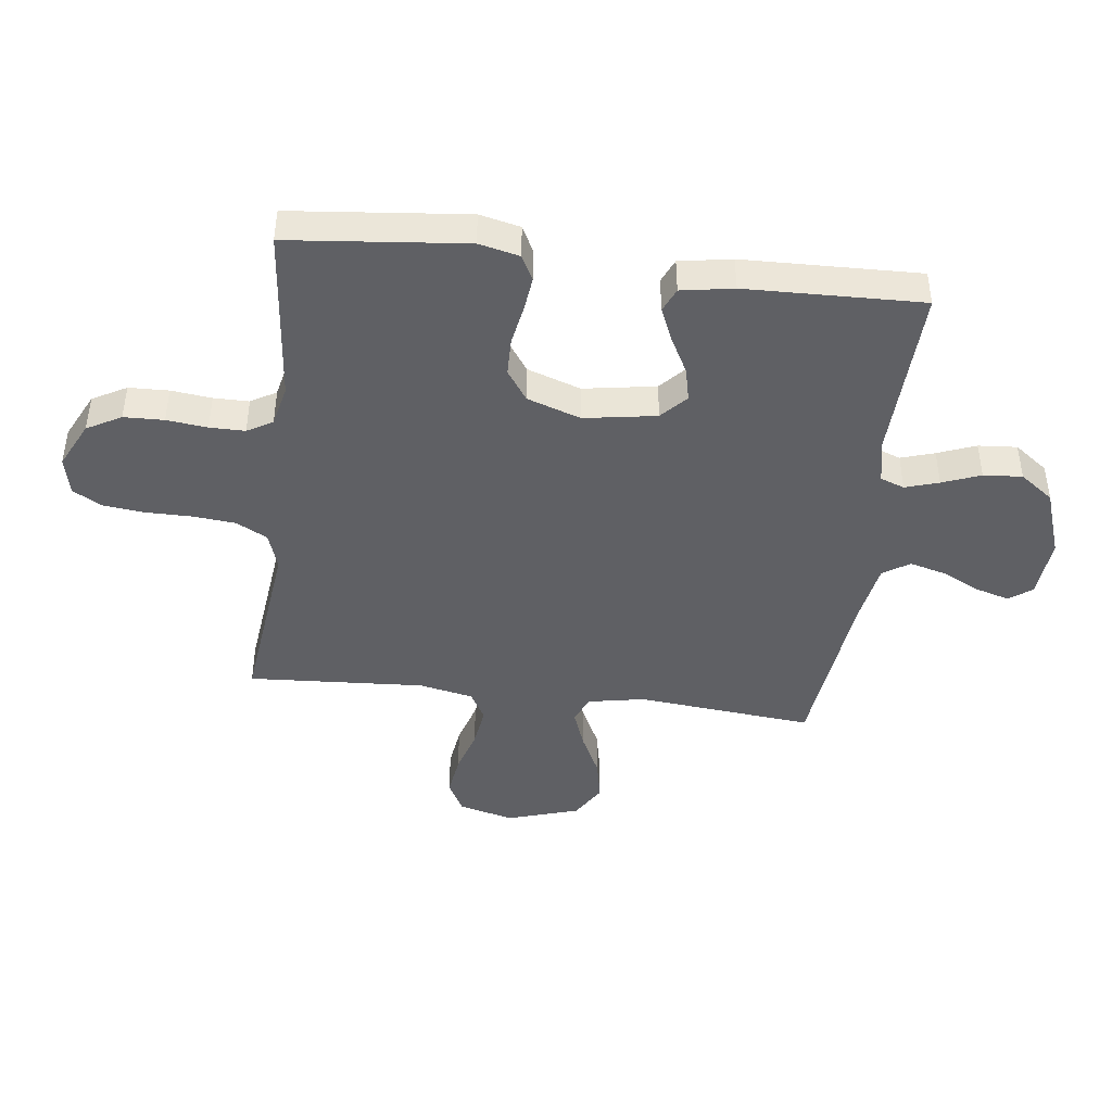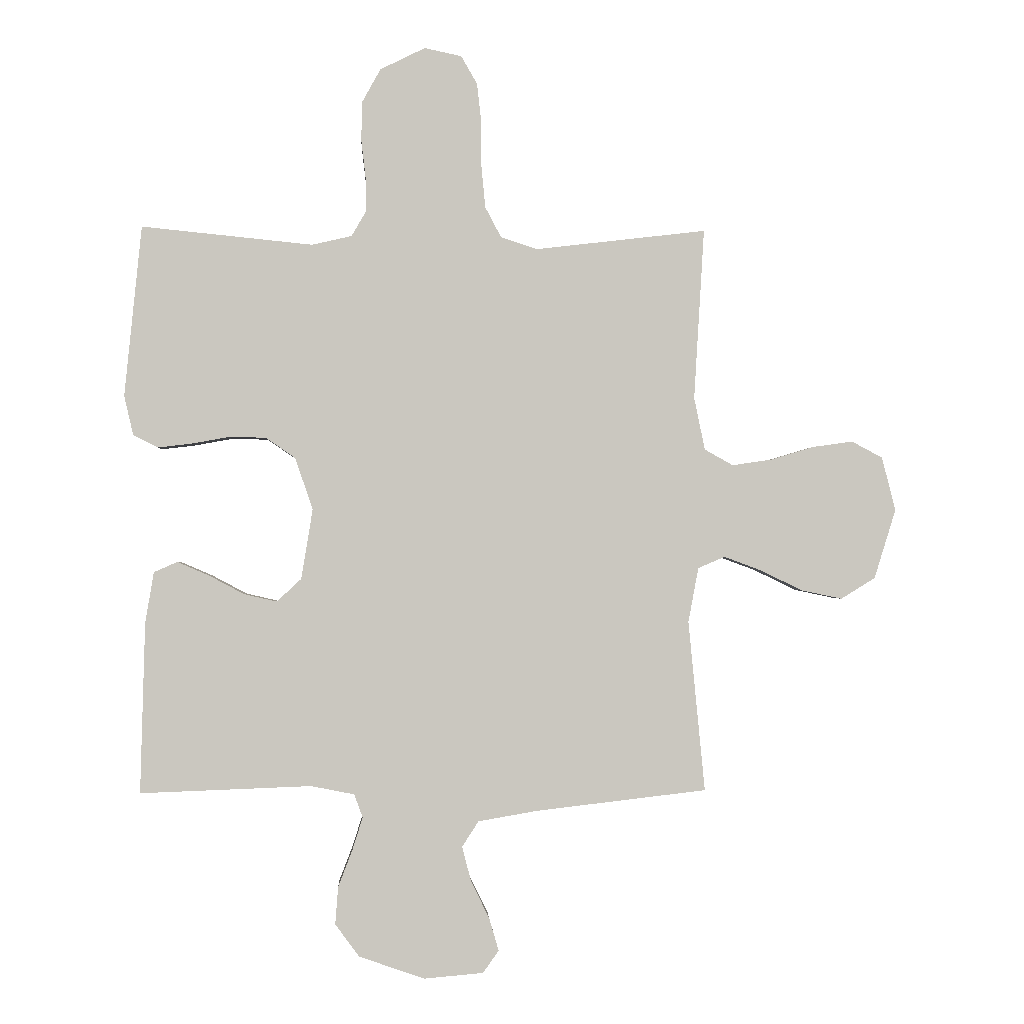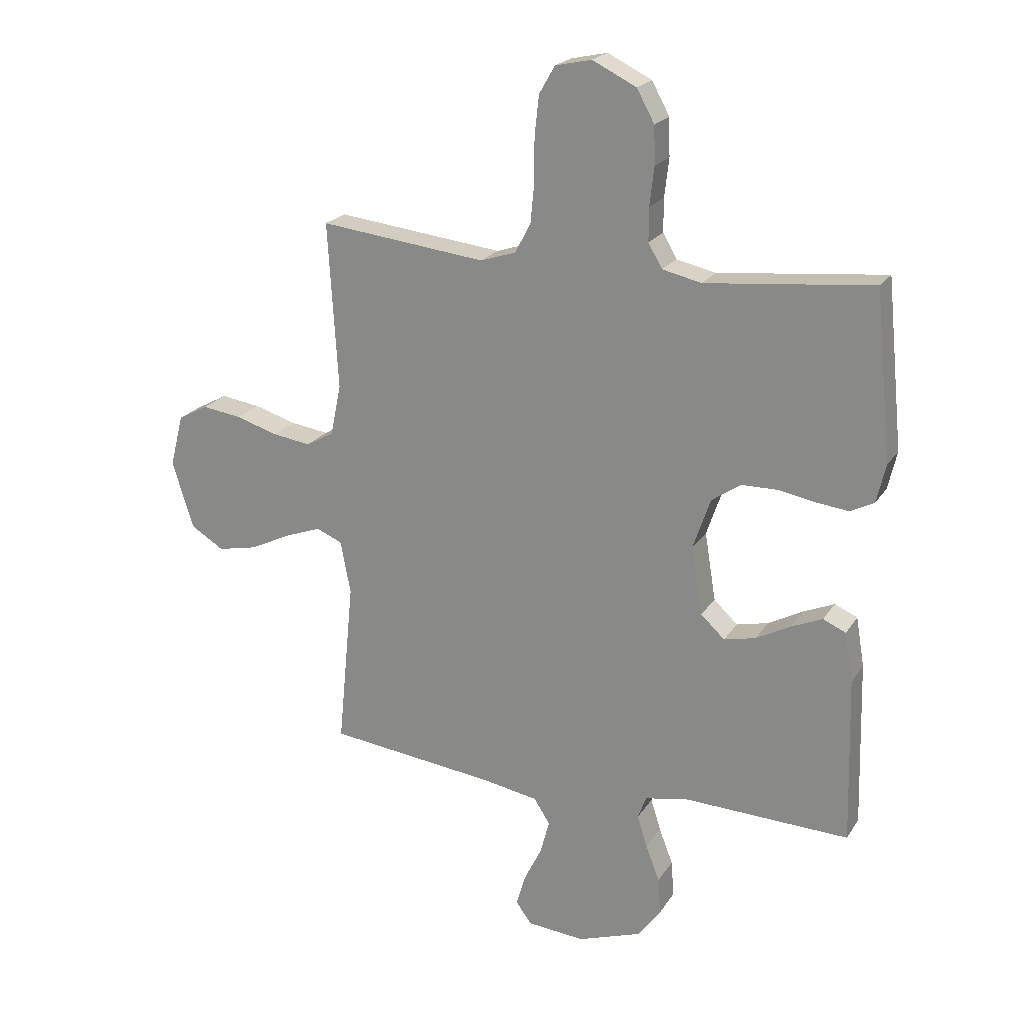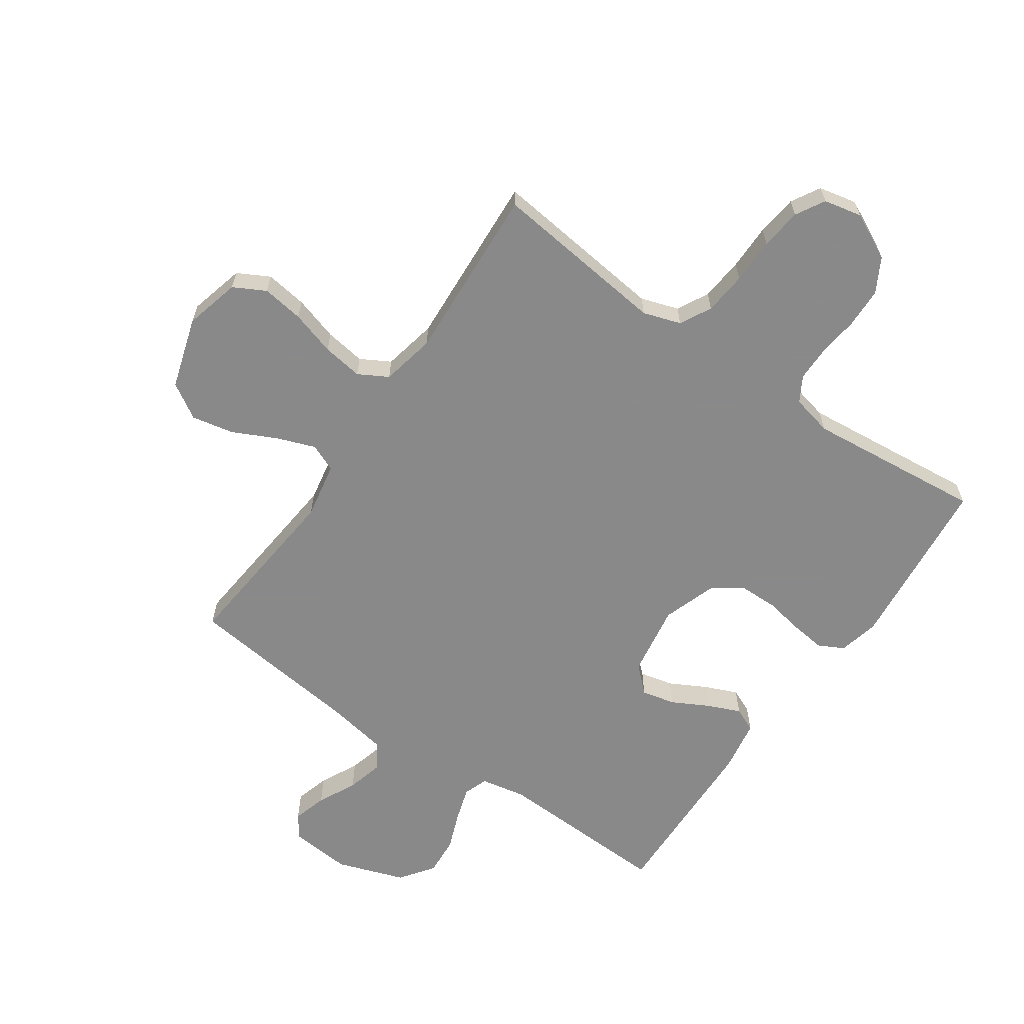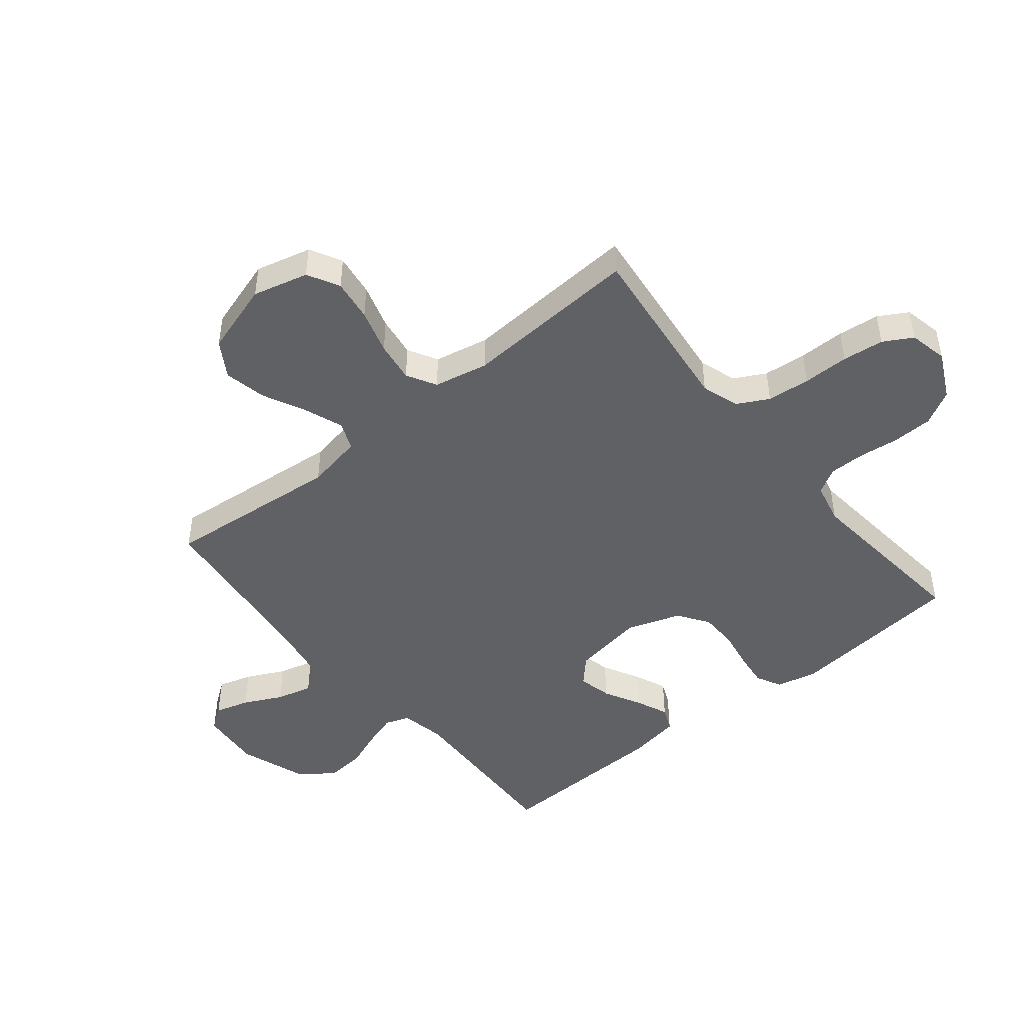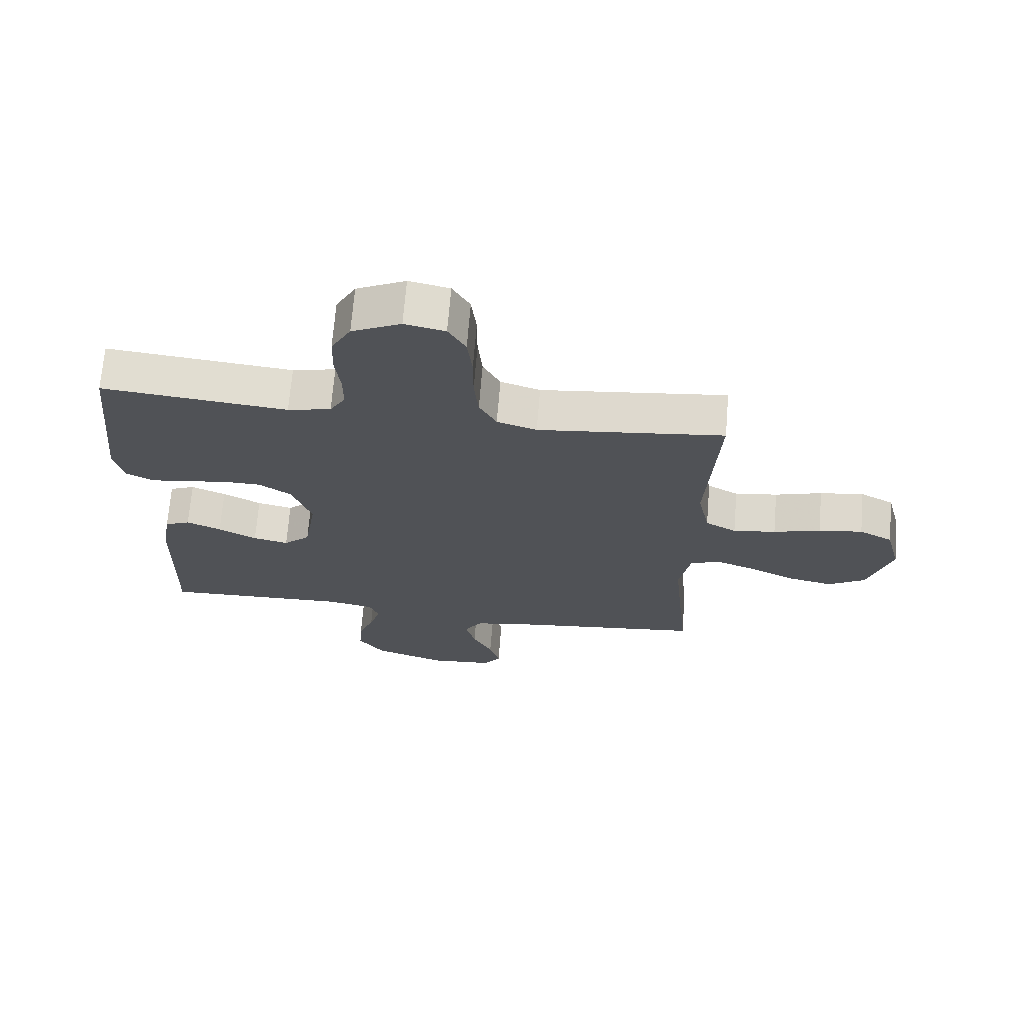
<metadata>
{"format":"obj","ext":"obj","renderer":"f3d","projection":"perspective","resolution":1024,"background":"white","views":[{"elev":-43.9,"azim":83.0,"up":"+Y"},{"elev":-1.1,"azim":176.9,"up":"+Z"},{"elev":21.2,"azim":23.9,"up":"+Z"},{"elev":-63.3,"azim":-34.7,"up":"+Y"},{"elev":-46.8,"azim":-50.8,"up":"+Y"},{"elev":69.1,"azim":-175.3,"up":"+Z"}]}
</metadata>
<code>
v 0.5 0.07 -0.5
v 0.2 0.07 -0.489
v 0.124 0.07 -0.504
v 0.109 0.07 -0.545
v 0.127 0.07 -0.602
v 0.152 0.07 -0.667
v 0.157 0.07 -0.733
v 0.115 0.07 -0.79
v 0 0.07 -0.83
v -0.104 0.07 -0.821
v -0.132 0.07 -0.782
v -0.115 0.07 -0.724
v -0.083 0.07 -0.659
v -0.067 0.07 -0.598
v -0.096 0.07 -0.553
v -0.2 0.07 -0.535
v -0.5 0.07 -0.5
v -0.471 0.07 -0.2
v -0.489 0.07 -0.104
v -0.536 0.07 -0.084
v -0.601 0.07 -0.108
v -0.675 0.07 -0.144
v -0.747 0.07 -0.159
v -0.807 0.07 -0.122
v -0.845 0.07 0
v -0.821 0.07 0.094
v -0.767 0.07 0.123
v -0.696 0.07 0.113
v -0.62 0.07 0.09
v -0.551 0.07 0.08
v -0.501 0.07 0.108
v -0.482 0.07 0.2
v -0.5 0.07 0.5
v -0.2 0.07 0.465
v -0.136 0.07 0.486
v -0.108 0.07 0.539
v -0.101 0.07 0.612
v -0.101 0.07 0.69
v -0.093 0.07 0.76
v -0.065 0.07 0.809
v 0 0.07 0.823
v 0.079 0.07 0.784
v 0.111 0.07 0.726
v 0.113 0.07 0.658
v 0.105 0.07 0.589
v 0.105 0.07 0.529
v 0.13 0.07 0.486
v 0.2 0.07 0.47
v 0.5 0.07 0.5
v 0.53 0.07 0.2
v 0.514 0.07 0.131
v 0.471 0.07 0.109
v 0.412 0.07 0.116
v 0.346 0.07 0.128
v 0.281 0.07 0.127
v 0.229 0.07 0.091
v 0.198 0.07 0
v 0.218 0.07 -0.123
v 0.261 0.07 -0.163
v 0.318 0.07 -0.15
v 0.38 0.07 -0.117
v 0.436 0.07 -0.093
v 0.477 0.07 -0.111
v 0.492 0.07 -0.2
v 0.5 0 -0.5
v 0.2 0 -0.489
v 0.124 0 -0.504
v 0.109 0 -0.545
v 0.127 0 -0.602
v 0.152 0 -0.667
v 0.157 0 -0.733
v 0.115 0 -0.79
v 0 0 -0.83
v -0.104 0 -0.821
v -0.132 0 -0.782
v -0.115 0 -0.724
v -0.083 0 -0.659
v -0.067 0 -0.598
v -0.096 0 -0.553
v -0.2 0 -0.535
v -0.5 0 -0.5
v -0.471 0 -0.2
v -0.489 0 -0.104
v -0.536 0 -0.084
v -0.601 0 -0.108
v -0.675 0 -0.144
v -0.747 0 -0.159
v -0.807 0 -0.122
v -0.845 0 0
v -0.821 0 0.094
v -0.767 0 0.123
v -0.696 0 0.113
v -0.62 0 0.09
v -0.551 0 0.08
v -0.501 0 0.108
v -0.482 0 0.2
v -0.5 0 0.5
v -0.2 0 0.465
v -0.136 0 0.486
v -0.108 0 0.539
v -0.101 0 0.612
v -0.101 0 0.69
v -0.093 0 0.76
v -0.065 0 0.809
v 0 0 0.823
v 0.079 0 0.784
v 0.111 0 0.726
v 0.113 0 0.658
v 0.105 0 0.589
v 0.105 0 0.529
v 0.13 0 0.486
v 0.2 0 0.47
v 0.5 0 0.5
v 0.53 0 0.2
v 0.514 0 0.131
v 0.471 0 0.109
v 0.412 0 0.116
v 0.346 0 0.128
v 0.281 0 0.127
v 0.229 0 0.091
v 0.198 0 0
v 0.218 0 -0.123
v 0.261 0 -0.163
v 0.318 0 -0.15
v 0.38 0 -0.117
v 0.436 0 -0.093
v 0.477 0 -0.111
v 0.492 0 -0.2
f 64 1 2
f 63 64 2
f 62 63 2
f 61 62 2
f 60 61 2
f 59 60 2 3
f 58 59 3
f 57 58 3 4
f 52 53 54
f 51 52 54
f 50 51 54
f 49 50 54
f 48 49 54
f 47 48 54 55
f 46 47 55 56
f 43 44 45
f 42 43 45
f 41 42 45
f 40 41 45
f 39 40 45
f 38 39 45
f 37 38 45
f 36 37 45 46
f 46 56 57
f 36 46 57
f 35 36 57
f 32 33 34
f 35 57 4
f 34 35 4
f 32 34 4
f 31 32 4
f 27 28 29
f 26 27 29
f 25 26 29
f 24 25 29
f 23 24 29
f 22 23 29
f 21 22 29
f 20 21 29 30
f 16 17 18
f 15 16 18 19
f 11 12 13
f 10 11 13
f 9 10 13
f 8 9 13
f 7 8 13
f 6 7 13
f 5 6 13
f 5 13 14
f 4 5 14 15
f 19 20 30 31
f 4 15 19 31
f 66 65 128
f 66 128 127
f 66 127 126
f 66 126 125
f 66 125 124
f 67 66 124 123
f 67 123 122
f 68 67 122 121
f 118 117 116
f 118 116 115
f 118 115 114
f 118 114 113
f 118 113 112
f 119 118 112 111
f 120 119 111 110
f 109 108 107
f 109 107 106
f 109 106 105
f 109 105 104
f 109 104 103
f 109 103 102
f 109 102 101
f 110 109 101 100
f 121 120 110
f 121 110 100
f 121 100 99
f 98 97 96
f 68 121 99
f 68 99 98
f 68 98 96
f 68 96 95
f 93 92 91
f 93 91 90
f 93 90 89
f 93 89 88
f 93 88 87
f 93 87 86
f 93 86 85
f 94 93 85 84
f 82 81 80
f 83 82 80 79
f 77 76 75
f 77 75 74
f 77 74 73
f 77 73 72
f 77 72 71
f 77 71 70
f 77 70 69
f 78 77 69
f 79 78 69 68
f 95 94 84 83
f 95 83 79 68
f 1 65 66 2
f 2 66 67 3
f 3 67 68 4
f 4 68 69 5
f 5 69 70 6
f 6 70 71 7
f 7 71 72 8
f 8 72 73 9
f 9 73 74 10
f 10 74 75 11
f 11 75 76 12
f 12 76 77 13
f 13 77 78 14
f 14 78 79 15
f 15 79 80 16
f 16 80 81 17
f 17 81 82 18
f 18 82 83 19
f 19 83 84 20
f 20 84 85 21
f 21 85 86 22
f 22 86 87 23
f 23 87 88 24
f 24 88 89 25
f 25 89 90 26
f 26 90 91 27
f 27 91 92 28
f 28 92 93 29
f 29 93 94 30
f 30 94 95 31
f 31 95 96 32
f 32 96 97 33
f 33 97 98 34
f 34 98 99 35
f 35 99 100 36
f 36 100 101 37
f 37 101 102 38
f 38 102 103 39
f 39 103 104 40
f 40 104 105 41
f 41 105 106 42
f 42 106 107 43
f 43 107 108 44
f 44 108 109 45
f 45 109 110 46
f 46 110 111 47
f 47 111 112 48
f 48 112 113 49
f 49 113 114 50
f 50 114 115 51
f 51 115 116 52
f 52 116 117 53
f 53 117 118 54
f 54 118 119 55
f 55 119 120 56
f 56 120 121 57
f 57 121 122 58
f 58 122 123 59
f 59 123 124 60
f 60 124 125 61
f 61 125 126 62
f 62 126 127 63
f 63 127 128 64
f 64 128 65 1

</code>
